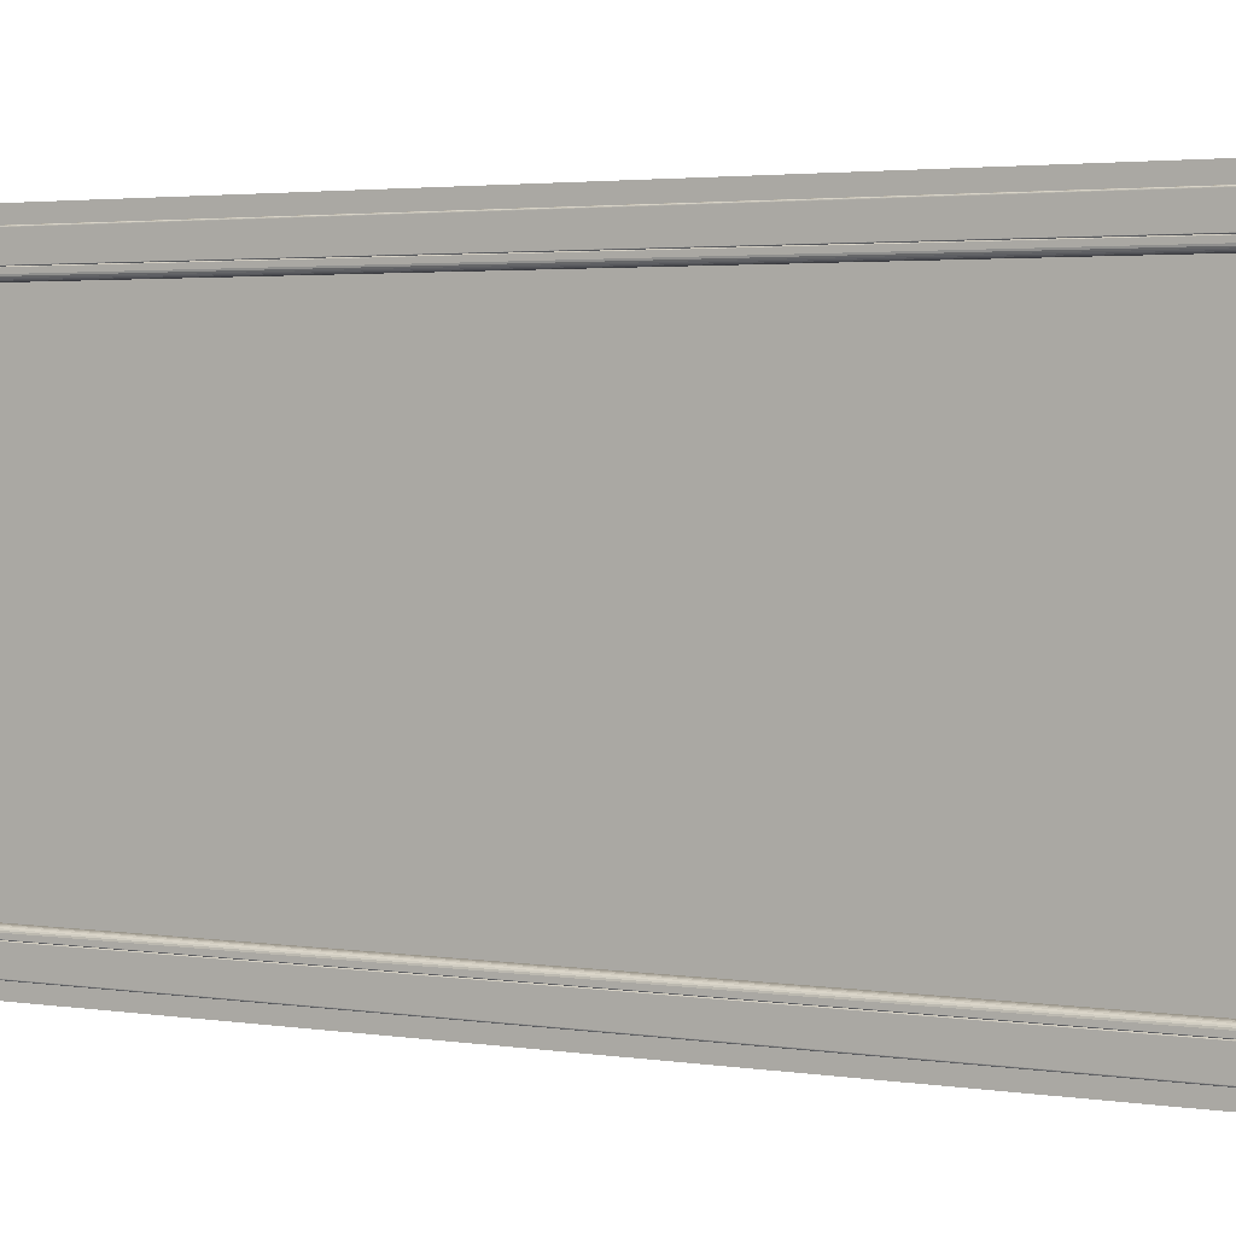
<metadata>
{"format":"obj","ext":"obj","renderer":"f3d","projection":"perspective","resolution":1024,"background":"white","views":[{"elev":2.8,"azim":118.7,"up":"+Z"}]}
</metadata>
<code>
o Okno_terasove_1np__001
v -1.648 -0.113 -0.217
v -1.648 -0.1155 -0.217
v -1.648 -0.1155 -0.2163
v -1.648 -0.113 -0.2163
v -1.647 -0.113 -0.217
v -1.647 -0.1155 -0.217
v -1.647 -0.113 -0.2163
v -1.647 -0.1155 -0.2163
v -1.647 -0.113 -0.2163
v -1.647 -0.1155 -0.2163
v -1.647 -0.113 -0.2169
v -1.647 -0.1155 -0.2169
v -1.647 -0.113 -0.217
v -1.647 -0.1155 -0.217
v -1.647 -0.113 -0.217
v -1.647 -0.1155 -0.217
v -1.647 -0.113 -0.217
v -1.647 -0.1155 -0.217
v -1.647 -0.113 -0.217
v -1.647 -0.1155 -0.217
v -1.647 -0.113 -0.217
v -1.647 -0.1155 -0.217
v -1.647 -0.113 -0.217
v -1.647 -0.1155 -0.217
v -1.647 -0.113 -0.217
v -1.647 -0.1155 -0.217
v -1.648 -0.113 -0.217
v -1.648 -0.1155 -0.217
v -1.648 -0.113 -0.217
v -1.648 -0.1155 -0.217
v -1.648 -0.113 -0.217
v -1.648 -0.1155 -0.217
v -1.648 -0.113 -0.217
v -1.648 -0.1155 -0.217
v -1.648 -0.113 -0.217
v -1.648 -0.1155 -0.217
v -1.648 -0.113 -0.217
v -1.648 -0.1155 -0.217
v -1.648 -0.113 -0.217
v -1.648 -0.1155 -0.217
v -1.648 -0.113 -0.2169
v -1.648 -0.1155 -0.2169
v -1.648 -0.113 -0.2163
v -1.648 -0.1155 -0.2163
v -1.648 -0.1126 -0.217
v -1.648 -0.1126 -0.2163
v -1.647 -0.113 -0.217
v -1.647 -0.113 -0.2163
v -1.647 -0.1129 -0.2163
v -1.647 -0.1129 -0.2169
v -1.647 -0.1129 -0.217
v -1.647 -0.1129 -0.217
v -1.647 -0.1129 -0.217
v -1.647 -0.1129 -0.217
v -1.647 -0.1129 -0.217
v -1.647 -0.1129 -0.217
v -1.647 -0.1129 -0.217
v -1.648 -0.1126 -0.217
v -1.648 -0.1126 -0.217
v -1.648 -0.1126 -0.217
v -1.648 -0.1126 -0.217
v -1.648 -0.1126 -0.217
v -1.648 -0.1126 -0.217
v -1.648 -0.1126 -0.217
v -1.648 -0.1126 -0.2169
v -1.648 -0.1126 -0.2163
v -1.647 -0.1122 -0.217
v -1.647 -0.1122 -0.2163
v -1.647 -0.1129 -0.217
v -1.647 -0.1129 -0.2163
v -1.647 -0.1129 -0.2163
v -1.647 -0.1129 -0.2169
v -1.647 -0.1129 -0.217
v -1.647 -0.1129 -0.217
v -1.647 -0.1129 -0.217
v -1.647 -0.1129 -0.217
v -1.647 -0.1129 -0.217
v -1.647 -0.1128 -0.217
v -1.647 -0.1128 -0.217
v -1.647 -0.1122 -0.217
v -1.647 -0.1122 -0.217
v -1.647 -0.1122 -0.217
v -1.647 -0.1122 -0.217
v -1.647 -0.1122 -0.217
v -1.647 -0.1122 -0.217
v -1.647 -0.1122 -0.217
v -1.647 -0.1122 -0.2169
v -1.647 -0.1122 -0.2163
v -1.647 -0.112 -0.217
v -1.647 -0.112 -0.2163
v -1.647 -0.1129 -0.217
v -1.647 -0.1129 -0.2163
v -1.647 -0.1128 -0.2163
v -1.647 -0.1128 -0.2169
v -1.647 -0.1128 -0.217
v -1.647 -0.1128 -0.217
v -1.647 -0.1128 -0.217
v -1.647 -0.1128 -0.217
v -1.647 -0.1128 -0.217
v -1.647 -0.1128 -0.217
v -1.647 -0.1128 -0.217
v -1.647 -0.1121 -0.217
v -1.647 -0.1121 -0.217
v -1.647 -0.1121 -0.217
v -1.647 -0.1121 -0.217
v -1.647 -0.112 -0.217
v -1.647 -0.112 -0.217
v -1.647 -0.112 -0.217
v -1.647 -0.112 -0.2169
v -1.647 -0.112 -0.2163
v -1.639 -0.1108 -0.217
v -1.639 -0.1108 -0.2163
v -1.639 -0.1117 -0.217
v -1.639 -0.1117 -0.2163
v -1.639 -0.1116 -0.2163
v -1.639 -0.1116 -0.2169
v -1.639 -0.1116 -0.217
v -1.639 -0.1116 -0.217
v -1.639 -0.1116 -0.217
v -1.639 -0.1116 -0.217
v -1.639 -0.1116 -0.217
v -1.639 -0.1116 -0.217
v -1.639 -0.1116 -0.217
v -1.639 -0.1109 -0.217
v -1.639 -0.1109 -0.217
v -1.639 -0.1109 -0.217
v -1.639 -0.1109 -0.217
v -1.639 -0.1108 -0.217
v -1.639 -0.1108 -0.217
v -1.639 -0.1108 -0.217
v -1.639 -0.1108 -0.2169
v -1.639 -0.1108 -0.2163
v -1.648 -0.113 -0.1283
v -1.648 -0.113 -0.129
v -1.648 -0.1155 -0.129
v -1.648 -0.1155 -0.1283
v -1.647 -0.113 -0.1283
v -1.647 -0.1155 -0.1283
v -1.647 -0.113 -0.129
v -1.647 -0.1155 -0.129
v -1.647 -0.113 -0.129
v -1.647 -0.1155 -0.129
v -1.647 -0.113 -0.1283
v -1.647 -0.1155 -0.1283
v -1.647 -0.113 -0.1283
v -1.647 -0.1155 -0.1283
v -1.647 -0.113 -0.1283
v -1.647 -0.1155 -0.1283
v -1.647 -0.113 -0.1283
v -1.647 -0.1155 -0.1283
v -1.647 -0.113 -0.1283
v -1.647 -0.1155 -0.1283
v -1.647 -0.113 -0.1283
v -1.647 -0.1155 -0.1283
v -1.647 -0.113 -0.1283
v -1.647 -0.1155 -0.1283
v -1.647 -0.113 -0.1283
v -1.647 -0.1155 -0.1283
v -1.648 -0.113 -0.1283
v -1.648 -0.1155 -0.1283
v -1.648 -0.113 -0.1283
v -1.648 -0.1155 -0.1283
v -1.648 -0.113 -0.1283
v -1.648 -0.1155 -0.1283
v -1.648 -0.113 -0.1283
v -1.648 -0.1155 -0.1283
v -1.648 -0.113 -0.1283
v -1.648 -0.1155 -0.1283
v -1.648 -0.113 -0.1283
v -1.648 -0.1155 -0.1283
v -1.648 -0.113 -0.1283
v -1.648 -0.1155 -0.1283
v -1.648 -0.113 -0.1283
v -1.648 -0.1155 -0.1283
v -1.648 -0.113 -0.129
v -1.648 -0.1155 -0.129
v -1.648 -0.1126 -0.1283
v -1.648 -0.1126 -0.129
v -1.647 -0.113 -0.1283
v -1.647 -0.113 -0.129
v -1.647 -0.1129 -0.129
v -1.647 -0.1129 -0.1283
v -1.647 -0.1129 -0.1283
v -1.647 -0.1129 -0.1283
v -1.647 -0.1129 -0.1283
v -1.647 -0.1129 -0.1283
v -1.647 -0.1129 -0.1283
v -1.647 -0.1129 -0.1283
v -1.647 -0.1129 -0.1283
v -1.648 -0.1126 -0.1283
v -1.648 -0.1126 -0.1283
v -1.648 -0.1126 -0.1283
v -1.648 -0.1126 -0.1283
v -1.648 -0.1126 -0.1283
v -1.648 -0.1126 -0.1283
v -1.648 -0.1126 -0.1283
v -1.648 -0.1126 -0.1283
v -1.648 -0.1126 -0.129
v -1.647 -0.1122 -0.1283
v -1.647 -0.1122 -0.129
v -1.647 -0.1129 -0.1283
v -1.647 -0.1129 -0.129
v -1.647 -0.1129 -0.129
v -1.647 -0.1129 -0.1283
v -1.647 -0.1129 -0.1283
v -1.647 -0.1129 -0.1283
v -1.647 -0.1129 -0.1283
v -1.647 -0.1129 -0.1283
v -1.647 -0.1129 -0.1283
v -1.647 -0.1128 -0.1283
v -1.647 -0.1128 -0.1283
v -1.647 -0.1122 -0.1283
v -1.647 -0.1122 -0.1283
v -1.647 -0.1122 -0.1283
v -1.647 -0.1122 -0.1283
v -1.647 -0.1122 -0.1283
v -1.647 -0.1122 -0.1283
v -1.647 -0.1122 -0.1283
v -1.647 -0.1122 -0.1283
v -1.647 -0.1122 -0.129
v -1.647 -0.112 -0.1283
v -1.647 -0.112 -0.129
v -1.647 -0.1129 -0.1283
v -1.647 -0.1129 -0.129
v -1.647 -0.1128 -0.129
v -1.647 -0.1128 -0.1283
v -1.647 -0.1128 -0.1283
v -1.647 -0.1128 -0.1283
v -1.647 -0.1128 -0.1283
v -1.647 -0.1128 -0.1283
v -1.647 -0.1128 -0.1283
v -1.647 -0.1128 -0.1283
v -1.647 -0.1128 -0.1283
v -1.647 -0.1121 -0.1283
v -1.647 -0.1121 -0.1283
v -1.647 -0.1121 -0.1283
v -1.647 -0.1121 -0.1283
v -1.647 -0.112 -0.1283
v -1.647 -0.112 -0.1283
v -1.647 -0.112 -0.1283
v -1.647 -0.112 -0.1283
v -1.647 -0.112 -0.129
v -1.639 -0.1108 -0.1283
v -1.639 -0.1108 -0.129
v -1.639 -0.1117 -0.1283
v -1.639 -0.1117 -0.129
v -1.639 -0.1116 -0.129
v -1.639 -0.1116 -0.1283
v -1.639 -0.1116 -0.1283
v -1.639 -0.1116 -0.1283
v -1.639 -0.1116 -0.1283
v -1.639 -0.1116 -0.1283
v -1.639 -0.1116 -0.1283
v -1.639 -0.1116 -0.1283
v -1.639 -0.1116 -0.1283
v -1.639 -0.1109 -0.1283
v -1.639 -0.1109 -0.1283
v -1.639 -0.1109 -0.1283
v -1.639 -0.1109 -0.1283
v -1.639 -0.1108 -0.1283
v -1.639 -0.1108 -0.1283
v -1.639 -0.1108 -0.1283
v -1.639 -0.1108 -0.1283
v -1.639 -0.1108 -0.129
v -1.647 -0.1155 -0.1283
v -1.647 -0.1155 -0.217
v -1.647 -0.1155 -0.217
v -1.647 -0.1155 -0.1283
v -1.647 -0.113 -0.217
v -1.647 -0.113 -0.1283
v -1.645 -0.1126 -0.217
v -1.645 -0.1126 -0.1283
v -1.639 -0.1117 -0.217
v -1.639 -0.1117 -0.1283
v -1.647 -0.1128 -0.217
v -1.647 -0.1128 -0.1283
v -1.647 -0.113 -0.1283
v -1.647 -0.113 -0.217
v -1.647 -0.1129 -0.217
v -1.647 -0.1129 -0.1283
v -1.647 -0.1129 -0.217
v -1.647 -0.1129 -0.1283
v -1.634 0.06164 -0.2142
v -1.634 -0.1105 -0.2142
v -1.634 -0.113 -0.2168
v -1.634 0.06414 -0.2168
v -1.634 0.06164 -0.1309
v -1.634 0.06414 -0.1284
v -1.634 -0.1105 -0.1309
v -1.634 -0.113 -0.1284
v -1.633 -0.1105 -0.2142
v -1.633 0.06164 -0.2142
v -1.633 0.06164 -0.1309
v -1.633 -0.1105 -0.1309
v -1.632 -0.1062 -0.2099
v -1.632 -0.1103 -0.214
v -1.632 0.06138 -0.214
v -1.632 0.05727 -0.2099
v -1.632 0.06138 -0.1312
v -1.632 0.05727 -0.1353
v -1.632 -0.1103 -0.1312
v -1.632 -0.1062 -0.1353
v -1.632 -0.1059 -0.2096
v -1.632 0.05702 -0.2096
v -1.632 0.05628 -0.2089
v -1.632 -0.1052 -0.2089
v -1.632 0.05702 -0.1356
v -1.632 0.05628 -0.1363
v -1.632 -0.1059 -0.1356
v -1.632 -0.1052 -0.1363
v -1.634 -0.1043 -0.2081
v -1.633 -0.1043 -0.2081
v -1.633 0.05545 -0.2081
v -1.634 0.05545 -0.2081
v -1.633 0.05545 -0.1371
v -1.634 0.05545 -0.1371
v -1.633 -0.1043 -0.1371
v -1.634 -0.1043 -0.1371
v -1.633 0.06164 -0.2142
v -1.633 -0.1105 -0.2142
v -1.633 0.06163 -0.2142
v -1.633 -0.1105 -0.2142
v -1.632 0.06162 -0.2142
v -1.632 -0.1105 -0.2142
v -1.632 0.0616 -0.2142
v -1.632 -0.1105 -0.2142
v -1.632 0.06158 -0.2142
v -1.632 -0.1105 -0.2142
v -1.633 0.06164 -0.1309
v -1.633 0.06163 -0.1309
v -1.632 0.06162 -0.131
v -1.632 0.0616 -0.131
v -1.632 0.06158 -0.131
v -1.633 -0.1105 -0.1309
v -1.633 -0.1105 -0.1309
v -1.632 -0.1105 -0.131
v -1.632 -0.1105 -0.131
v -1.632 -0.1105 -0.131
v -1.632 -0.1103 -0.214
v -1.632 0.06143 -0.214
v -1.632 -0.1104 -0.2141
v -1.632 0.06147 -0.2141
v -1.632 -0.1104 -0.2141
v -1.632 0.06151 -0.2141
v -1.632 -0.1104 -0.2142
v -1.632 0.06155 -0.2142
v -1.632 0.06143 -0.1311
v -1.632 0.06147 -0.1311
v -1.632 0.06151 -0.1311
v -1.632 0.06155 -0.131
v -1.632 -0.1103 -0.1311
v -1.632 -0.1104 -0.1311
v -1.632 -0.1104 -0.1311
v -1.632 -0.1104 -0.131
v -1.632 0.05718 -0.2098
v -1.632 0.05714 -0.2098
v -1.632 -0.106 -0.2098
v -1.632 -0.1061 -0.2098
v -1.632 0.05718 -0.1354
v -1.632 0.05714 -0.1354
v -1.632 -0.1061 -0.1354
v -1.632 -0.106 -0.1354
v -1.632 -0.106 -0.2097
v -1.632 0.0571 -0.2097
v -1.632 0.0571 -0.1355
v -1.632 -0.106 -0.1355
v -1.632 0.05724 -0.2099
v -1.632 -0.1061 -0.2099
v -1.632 0.05724 -0.1353
v -1.632 -0.1061 -0.1353
v -1.632 -0.1059 -0.2097
v -1.632 0.05704 -0.2097
v -1.632 0.05704 -0.1355
v -1.632 -0.1059 -0.1355
v -1.632 0.05722 -0.2098
v -1.632 -0.1061 -0.2098
v -1.632 0.0572 -0.2098
v -1.632 -0.1061 -0.2098
v -1.632 0.05722 -0.1353
v -1.632 0.0572 -0.1354
v -1.632 -0.1061 -0.1353
v -1.632 -0.1061 -0.1354
v -1.632 -0.106 -0.2097
v -1.632 0.05706 -0.2097
v -1.632 -0.106 -0.2097
v -1.632 0.05708 -0.2097
v -1.632 0.05706 -0.1355
v -1.632 0.05708 -0.1355
v -1.632 -0.106 -0.1355
v -1.632 -0.106 -0.1355
v -1.632 0.05604 -0.2087
v -1.632 -0.1049 -0.2087
v -1.632 0.05584 -0.2085
v -1.632 -0.1047 -0.2085
v -1.633 0.05568 -0.2083
v -1.633 -0.1046 -0.2083
v -1.632 0.05604 -0.1365
v -1.632 0.05584 -0.1367
v -1.633 0.05568 -0.1369
v -1.632 -0.1049 -0.1365
v -1.632 -0.1047 -0.1367
v -1.633 -0.1046 -0.1369
v -1.633 -0.1044 -0.2081
v -1.633 0.05548 -0.2081
v -1.633 -0.1045 -0.2082
v -1.633 0.05556 -0.2082
v -1.633 0.05548 -0.1371
v -1.633 0.05556 -0.137
v -1.633 -0.1044 -0.1371
v -1.633 -0.1045 -0.137
v -1.638 0.05545 -0.2081
v -1.638 -0.1043 -0.2081
v -1.638 0.05545 -0.1371
v -1.638 -0.1043 -0.1371
v -1.634 -0.1043 -0.1371
v -1.634 -0.1043 -0.2081
v -1.634 0.05545 -0.2081
v -1.634 0.05545 -0.1371
v -1.639 -0.113 -0.2168
v -1.639 0.06414 -0.2168
v -1.639 0.06414 -0.1284
v -1.639 -0.113 -0.1284
v -1.639 -0.1108 -0.2168
v -1.639 0.06414 -0.2168
v -1.639 -0.1108 -0.1284
v -1.639 0.06414 -0.1284
v -1.64 -0.1108 -0.2168
v -1.64 0.06414 -0.2168
v -1.64 -0.1108 -0.1284
v -1.64 0.06414 -0.1284
v -1.641 -0.1075 -0.2112
v -1.641 0.05861 -0.2112
v -1.641 0.06388 -0.2165
v -1.641 -0.1106 -0.2165
v -1.641 -0.1075 -0.134
v -1.641 -0.1106 -0.1287
v -1.641 0.05861 -0.134
v -1.641 0.06388 -0.1287
v -1.639 -0.1071 -0.2109
v -1.639 0.05825 -0.2109
v -1.64 0.05825 -0.2109
v -1.64 -0.1071 -0.2109
v -1.639 -0.1071 -0.1343
v -1.64 -0.1071 -0.1343
v -1.639 0.05825 -0.1343
v -1.64 0.05825 -0.1343
v -1.639 -0.105 -0.2087
v -1.639 0.05611 -0.2087
v -1.639 -0.105 -0.1365
v -1.639 0.05611 -0.1365
v -1.639 -0.1045 -0.2083
v -1.639 -0.1045 -0.1369
v -1.639 0.05565 -0.2083
v -1.639 0.05565 -0.1369
v -1.639 -0.1049 -0.2086
v -1.639 0.05599 -0.2086
v -1.639 -0.1049 -0.1366
v -1.639 0.05599 -0.1366
v -1.639 -0.1048 -0.2085
v -1.639 0.05589 -0.2085
v -1.639 -0.1047 -0.2084
v -1.639 0.05581 -0.2084
v -1.639 -0.1046 -0.2084
v -1.639 0.05574 -0.2084
v -1.639 -0.1046 -0.2083
v -1.639 0.05569 -0.2083
v -1.639 -0.1048 -0.1367
v -1.639 -0.1047 -0.1368
v -1.639 -0.1046 -0.1368
v -1.639 -0.1046 -0.1369
v -1.639 0.05589 -0.1367
v -1.639 0.05581 -0.1368
v -1.639 0.05574 -0.1368
v -1.639 0.05569 -0.1369
v -1.64 0.05826 -0.2109
v -1.64 -0.1072 -0.2109
v -1.64 -0.1072 -0.1343
v -1.64 0.05826 -0.1343
v -1.64 0.05829 -0.2109
v -1.64 -0.1072 -0.2109
v -1.64 0.05834 -0.2109
v -1.64 -0.1072 -0.2109
v -1.64 0.05841 -0.211
v -1.64 -0.1073 -0.211
v -1.641 0.0585 -0.2111
v -1.641 -0.1074 -0.2111
v -1.64 -0.1072 -0.1343
v -1.64 -0.1072 -0.1342
v -1.64 -0.1073 -0.1342
v -1.641 -0.1074 -0.1341
v -1.64 0.05829 -0.1343
v -1.64 0.05834 -0.1342
v -1.64 0.05841 -0.1342
v -1.641 0.0585 -0.1341
v -1.64 0.06403 -0.2166
v -1.64 -0.1107 -0.2166
v -1.64 -0.1107 -0.1285
v -1.64 0.06403 -0.1285
v -1.64 0.06411 -0.2167
v -1.64 -0.1108 -0.2167
v -1.64 -0.1108 -0.1285
v -1.64 0.06411 -0.1285
f 415 416 417 418
f 311 312 313 314
f 314 313 315 316
f 316 315 317 318
f 318 317 312 311
f 1 2 3 4
f 5 6 2 1
f 7 8 6 5
f 9 10 8 7
f 11 12 10 9
f 13 14 12 11
f 15 16 14 13
f 17 18 16 15
f 19 20 18 17
f 21 22 20 19
f 23 24 22 21
f 25 26 24 23
f 27 28 26 25
f 29 30 28 27
f 31 32 30 29
f 33 34 32 31
f 35 36 34 33
f 37 38 36 35
f 39 40 38 37
f 41 42 40 39
f 43 44 42 41
f 4 3 44 43
f 45 1 4 46
f 47 5 1 45
f 48 7 5 47
f 49 9 7 48
f 50 11 9 49
f 51 13 11 50
f 52 15 13 51
f 53 17 15 52
f 54 19 17 53
f 55 21 19 54
f 56 23 21 55
f 57 25 23 56
f 58 27 25 57
f 59 29 27 58
f 60 31 29 59
f 61 33 31 60
f 62 35 33 61
f 63 37 35 62
f 64 39 37 63
f 65 41 39 64
f 66 43 41 65
f 46 4 43 66
f 67 45 46 68
f 69 47 45 67
f 70 48 47 69
f 71 49 48 70
f 72 50 49 71
f 73 51 50 72
f 74 52 51 73
f 75 53 52 74
f 76 54 53 75
f 77 55 54 76
f 78 56 55 77
f 79 57 56 78
f 80 58 57 79
f 81 59 58 80
f 82 60 59 81
f 83 61 60 82
f 84 62 61 83
f 85 63 62 84
f 86 64 63 85
f 87 65 64 86
f 88 66 65 87
f 68 46 66 88
f 89 67 68 90
f 91 69 67 89
f 92 70 69 91
f 93 71 70 92
f 94 72 71 93
f 95 73 72 94
f 96 74 73 95
f 97 75 74 96
f 98 76 75 97
f 99 77 76 98
f 100 78 77 99
f 101 79 78 100
f 102 80 79 101
f 103 81 80 102
f 104 82 81 103
f 105 83 82 104
f 106 84 83 105
f 107 85 84 106
f 108 86 85 107
f 109 87 86 108
f 110 88 87 109
f 90 68 88 110
f 111 89 90 112
f 113 91 89 111
f 114 92 91 113
f 115 93 92 114
f 116 94 93 115
f 117 95 94 116
f 118 96 95 117
f 119 97 96 118
f 120 98 97 119
f 121 99 98 120
f 122 100 99 121
f 123 101 100 122
f 124 102 101 123
f 125 103 102 124
f 126 104 103 125
f 127 105 104 126
f 128 106 105 127
f 129 107 106 128
f 130 108 107 129
f 131 109 108 130
f 132 110 109 131
f 112 90 110 132
f 42 44 3 2
f 8 10 12 6
f 6 12 14 16
f 6 16 18 20
f 6 20 22 24
f 6 24 26 28
f 2 6 28 30
f 2 30 32 34
f 2 34 36 38
f 2 38 40 42
f 116 115 114 113
f 117 116 113 118
f 119 118 113 120
f 121 120 113 122
f 123 122 113 124
f 124 113 111 125
f 126 125 111 127
f 128 127 111 129
f 130 129 111 131
f 131 111 112 132
f 133 134 135 136
f 137 133 136 138
f 139 137 138 140
f 141 139 140 142
f 143 141 142 144
f 145 143 144 146
f 147 145 146 148
f 149 147 148 150
f 151 149 150 152
f 153 151 152 154
f 155 153 154 156
f 157 155 156 158
f 159 157 158 160
f 161 159 160 162
f 163 161 162 164
f 165 163 164 166
f 167 165 166 168
f 169 167 168 170
f 171 169 170 172
f 173 171 172 174
f 175 173 174 176
f 134 175 176 135
f 177 178 134 133
f 179 177 133 137
f 180 179 137 139
f 181 180 139 141
f 182 181 141 143
f 183 182 143 145
f 184 183 145 147
f 185 184 147 149
f 186 185 149 151
f 187 186 151 153
f 188 187 153 155
f 189 188 155 157
f 190 189 157 159
f 191 190 159 161
f 192 191 161 163
f 193 192 163 165
f 194 193 165 167
f 195 194 167 169
f 196 195 169 171
f 197 196 171 173
f 198 197 173 175
f 178 198 175 134
f 199 200 178 177
f 201 199 177 179
f 202 201 179 180
f 203 202 180 181
f 204 203 181 182
f 205 204 182 183
f 206 205 183 184
f 207 206 184 185
f 208 207 185 186
f 209 208 186 187
f 210 209 187 188
f 211 210 188 189
f 212 211 189 190
f 213 212 190 191
f 214 213 191 192
f 215 214 192 193
f 216 215 193 194
f 217 216 194 195
f 218 217 195 196
f 219 218 196 197
f 220 219 197 198
f 200 220 198 178
f 221 222 200 199
f 223 221 199 201
f 224 223 201 202
f 225 224 202 203
f 226 225 203 204
f 227 226 204 205
f 228 227 205 206
f 229 228 206 207
f 230 229 207 208
f 231 230 208 209
f 232 231 209 210
f 233 232 210 211
f 234 233 211 212
f 235 234 212 213
f 236 235 213 214
f 237 236 214 215
f 238 237 215 216
f 239 238 216 217
f 240 239 217 218
f 241 240 218 219
f 242 241 219 220
f 222 242 220 200
f 243 244 222 221
f 245 243 221 223
f 246 245 223 224
f 247 246 224 225
f 248 247 225 226
f 249 248 226 227
f 250 249 227 228
f 251 250 228 229
f 252 251 229 230
f 253 252 230 231
f 254 253 231 232
f 255 254 232 233
f 256 255 233 234
f 257 256 234 235
f 258 257 235 236
f 259 258 236 237
f 260 259 237 238
f 261 260 238 239
f 262 261 239 240
f 263 262 240 241
f 264 263 241 242
f 244 264 242 222
f 144 142 140 138
f 146 144 138 148
f 150 148 138 152
f 154 152 138 156
f 158 156 138 160
f 160 138 136 162
f 164 162 136 166
f 168 166 136 170
f 172 170 136 174
f 174 136 135 176
f 263 264 244 243
f 246 247 248 245
f 245 248 249 250
f 245 250 251 252
f 245 252 253 254
f 245 254 255 256
f 243 245 256 257
f 243 257 258 259
f 243 259 260 261
f 243 261 262 263
f 265 266 267 268
f 268 267 269 270
f 270 269 271 272
f 272 271 273 274
f 274 273 275 276
f 277 278 266 265
f 279 280 276 275
f 281 282 280 279
f 278 277 282 281
f 283 284 285 286
f 287 283 286 288
f 289 287 288 290
f 284 289 290 285
f 291 284 283 292
f 292 283 287 293
f 293 287 289 294
f 294 289 284 291
f 295 296 297 298
f 298 297 299 300
f 300 299 301 302
f 302 301 296 295
f 303 304 305 306
f 304 307 308 305
f 307 309 310 308
f 309 303 306 310
f 319 320 291 292
f 321 322 320 319
f 323 324 322 321
f 325 326 324 323
f 327 328 326 325
f 329 319 292 293
f 330 321 319 329
f 331 323 321 330
f 332 325 323 331
f 333 327 325 332
f 334 329 293 294
f 335 330 329 334
f 336 331 330 335
f 337 332 331 336
f 338 333 332 337
f 320 334 294 291
f 322 335 334 320
f 324 336 335 322
f 326 337 336 324
f 328 338 337 326
f 339 340 297 296
f 341 342 340 339
f 343 344 342 341
f 345 346 344 343
f 328 327 346 345
f 340 347 299 297
f 342 348 347 340
f 344 349 348 342
f 346 350 349 344
f 327 333 350 346
f 347 351 301 299
f 348 352 351 347
f 349 353 352 348
f 350 354 353 349
f 333 338 354 350
f 351 339 296 301
f 352 341 339 351
f 353 343 341 352
f 354 345 343 353
f 338 328 345 354
f 355 356 357 358
f 359 360 356 355
f 361 362 360 359
f 358 357 362 361
f 363 357 356 364
f 364 356 360 365
f 365 360 362 366
f 366 362 357 363
f 298 367 368 295
f 300 369 367 298
f 302 370 369 300
f 295 368 370 302
f 303 371 372 304
f 304 372 373 307
f 307 373 374 309
f 309 374 371 303
f 367 375 376 368
f 375 377 378 376
f 377 355 358 378
f 369 379 375 367
f 379 380 377 375
f 380 359 355 377
f 370 381 379 369
f 381 382 380 379
f 382 361 359 380
f 368 376 381 370
f 376 378 382 381
f 378 358 361 382
f 371 383 384 372
f 383 385 386 384
f 385 363 364 386
f 372 384 387 373
f 384 386 388 387
f 386 364 365 388
f 373 387 389 374
f 387 388 390 389
f 388 365 366 390
f 374 389 383 371
f 389 390 385 383
f 390 366 363 385
f 391 392 306 305
f 393 394 392 391
f 395 396 394 393
f 397 391 305 308
f 398 393 391 397
f 399 395 393 398
f 400 397 308 310
f 401 398 397 400
f 402 399 398 401
f 392 400 310 306
f 394 401 400 392
f 396 402 401 394
f 403 404 313 312
f 405 406 404 403
f 396 395 406 405
f 404 407 315 313
f 406 408 407 404
f 395 399 408 406
f 407 409 317 315
f 408 410 409 407
f 399 402 410 408
f 409 403 312 317
f 410 405 403 409
f 402 396 405 410
f 419 420 286 285
f 420 421 288 286
f 290 288 421 422
f 422 419 285 290
f 423 424 420 419
f 425 423 419 422
f 426 425 422 421
f 424 426 421 420
f 427 428 424 423
f 429 427 423 425
f 430 429 425 426
f 428 430 426 424
f 431 432 433 434
f 435 431 434 436
f 437 435 436 438
f 432 437 438 433
f 439 440 441 442
f 443 439 442 444
f 445 443 444 446
f 440 445 446 441
f 447 448 440 439
f 449 447 439 443
f 450 449 443 445
f 448 450 445 440
f 412 451 452 414
f 411 453 451 412
f 413 454 453 411
f 414 452 454 413
f 447 455 456 448
f 449 457 455 447
f 450 458 457 449
f 448 456 458 450
f 455 459 460 456
f 459 461 462 460
f 461 463 464 462
f 463 465 466 464
f 465 451 453 466
f 457 467 459 455
f 467 468 461 459
f 468 469 463 461
f 469 470 465 463
f 470 452 451 465
f 458 471 467 457
f 471 472 468 467
f 472 473 469 468
f 473 474 470 469
f 474 454 452 470
f 456 460 471 458
f 460 462 472 471
f 462 464 473 472
f 464 466 474 473
f 466 453 454 474
f 441 475 476 442
f 442 476 477 444
f 444 477 478 446
f 446 478 475 441
f 475 479 480 476
f 479 481 482 480
f 481 483 484 482
f 483 485 486 484
f 485 432 431 486
f 476 480 487 477
f 480 482 488 487
f 482 484 489 488
f 484 486 490 489
f 486 431 435 490
f 477 487 491 478
f 487 488 492 491
f 488 489 493 492
f 489 490 494 493
f 490 435 437 494
f 478 491 479 475
f 491 492 481 479
f 492 493 483 481
f 493 494 485 483
f 494 437 432 485
f 433 495 496 434
f 434 496 497 436
f 436 497 498 438
f 438 498 495 433
f 495 499 500 496
f 499 428 427 500
f 496 500 501 497
f 500 427 429 501
f 497 501 502 498
f 501 429 430 502
f 498 502 499 495
f 502 430 428 499
f 411 412 311 314
f 413 411 314 316
f 414 413 316 318
f 412 414 318 311

</code>
